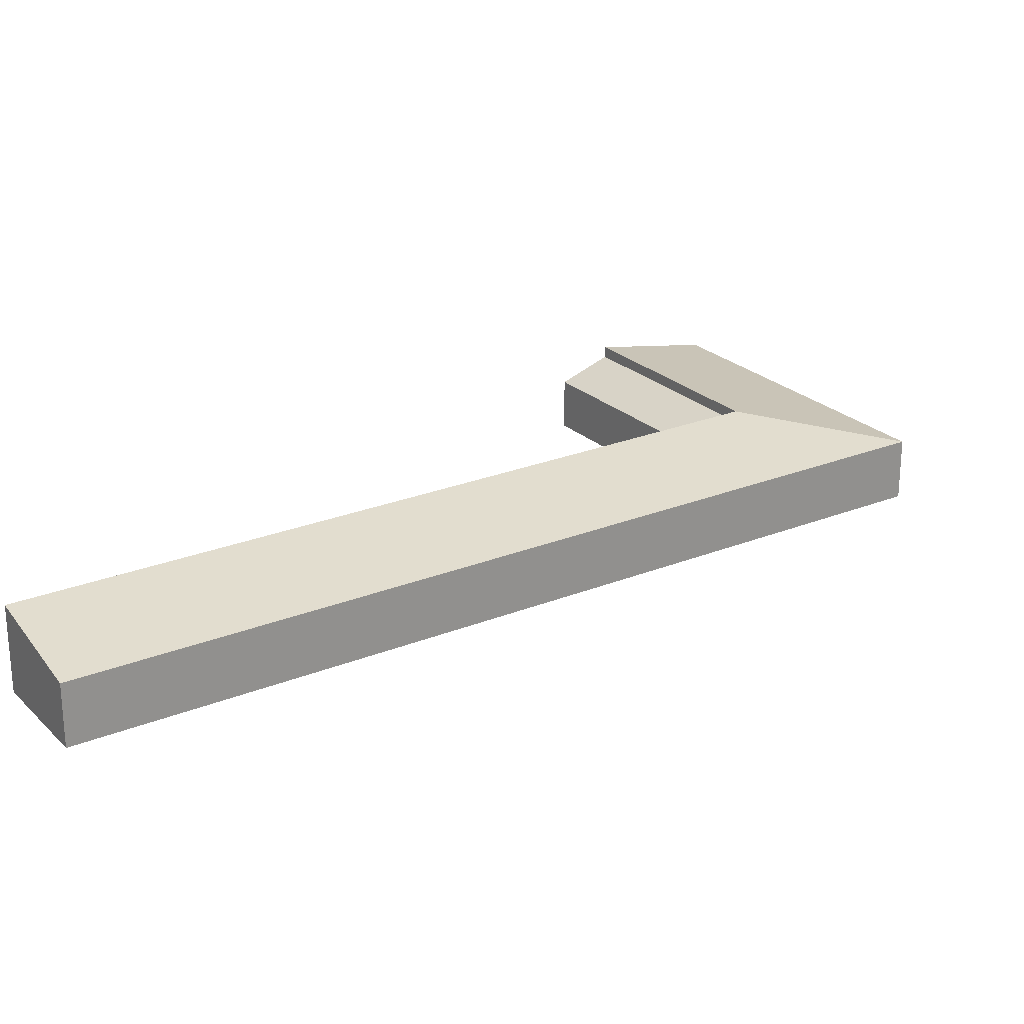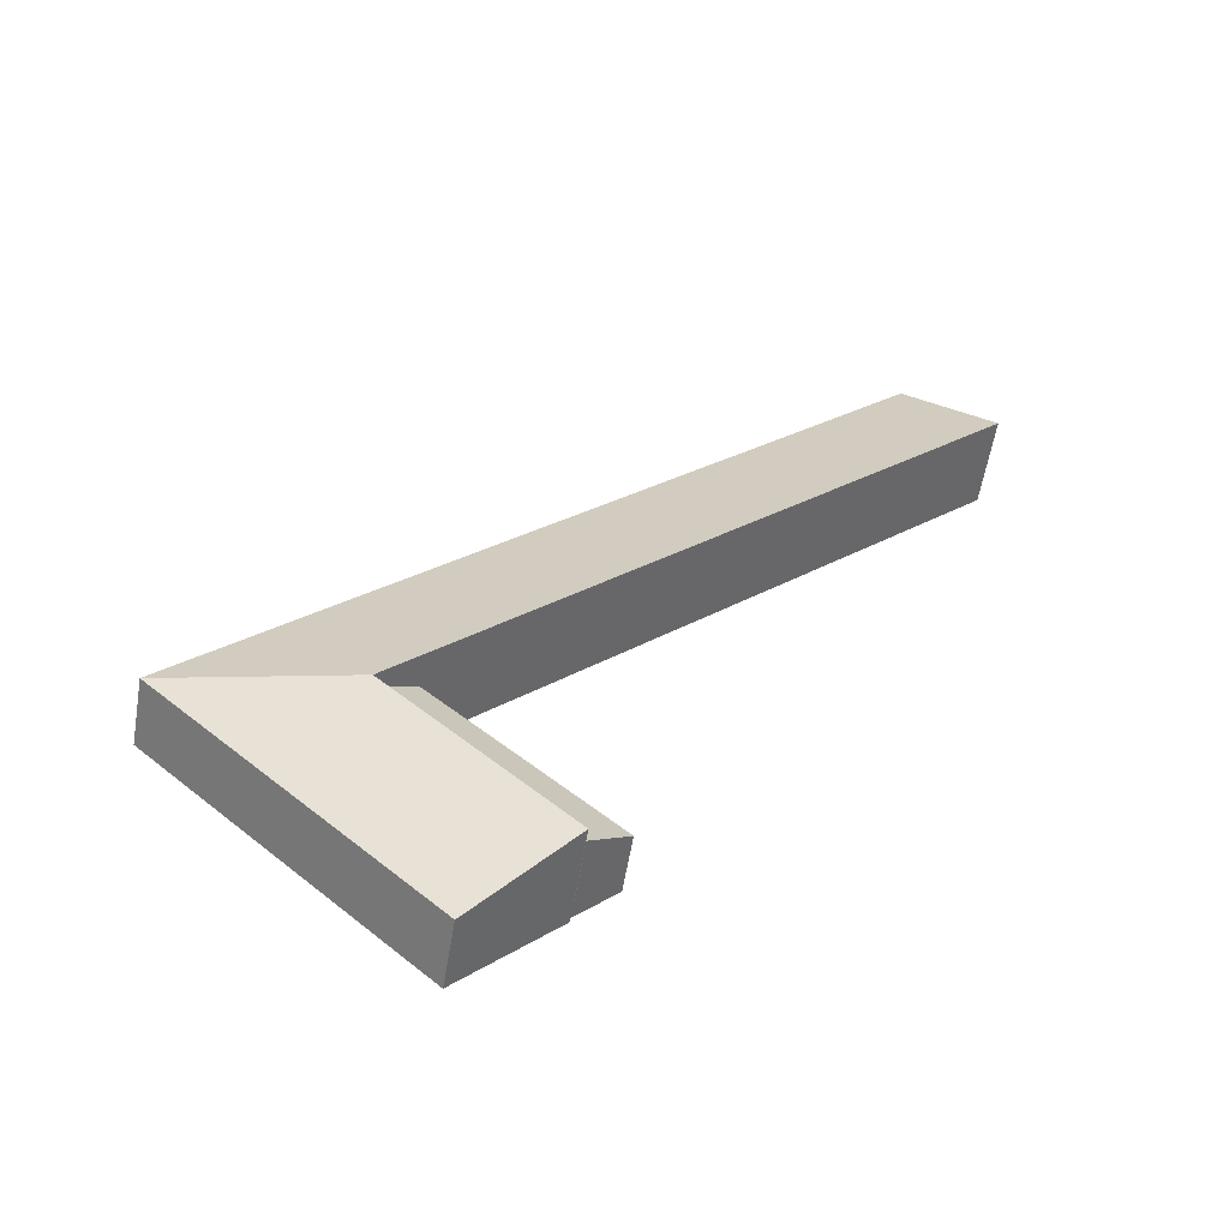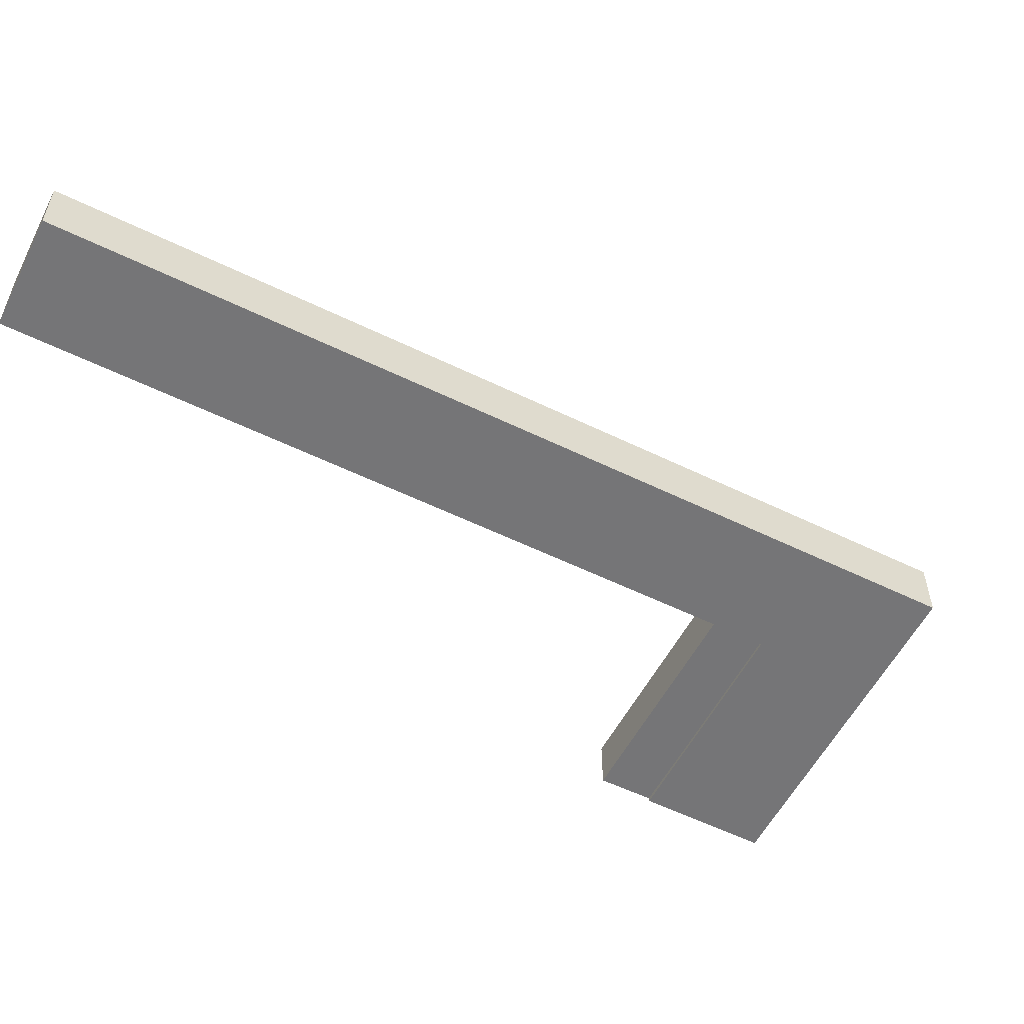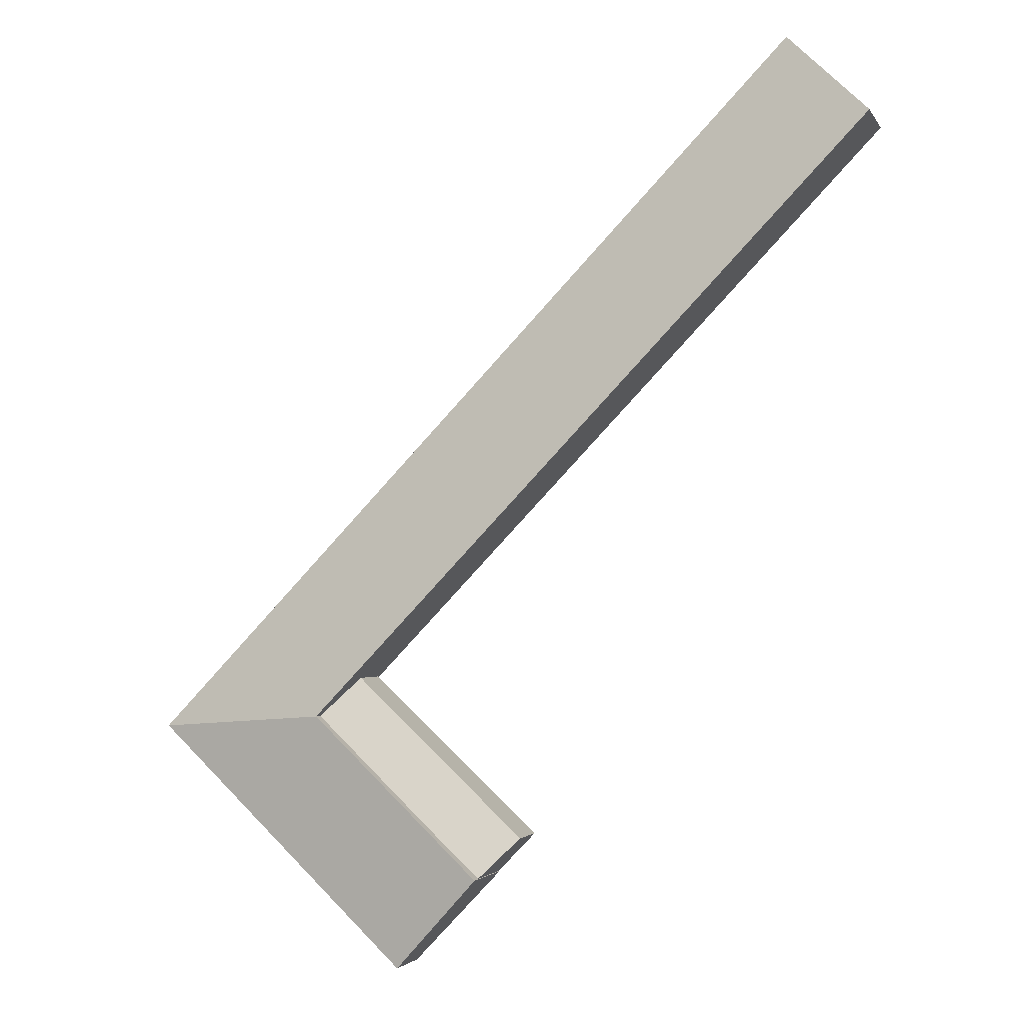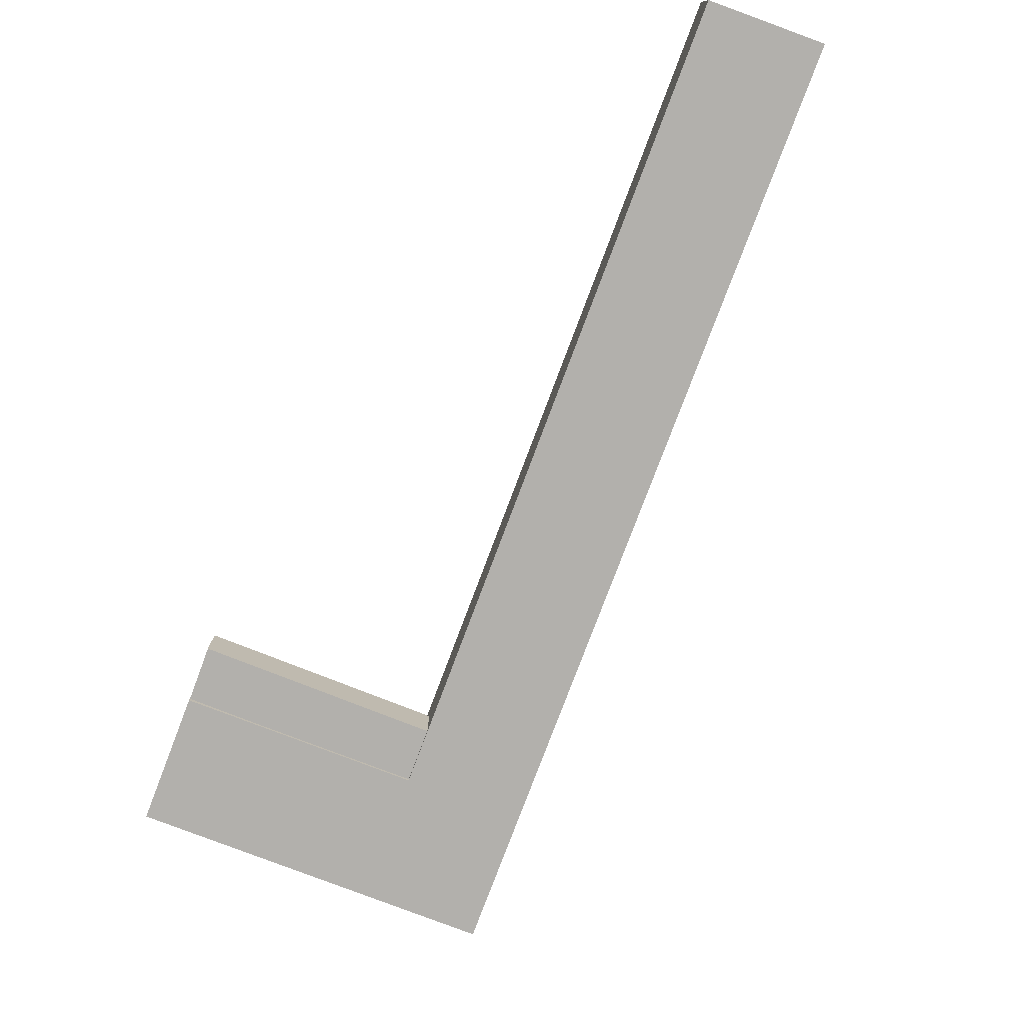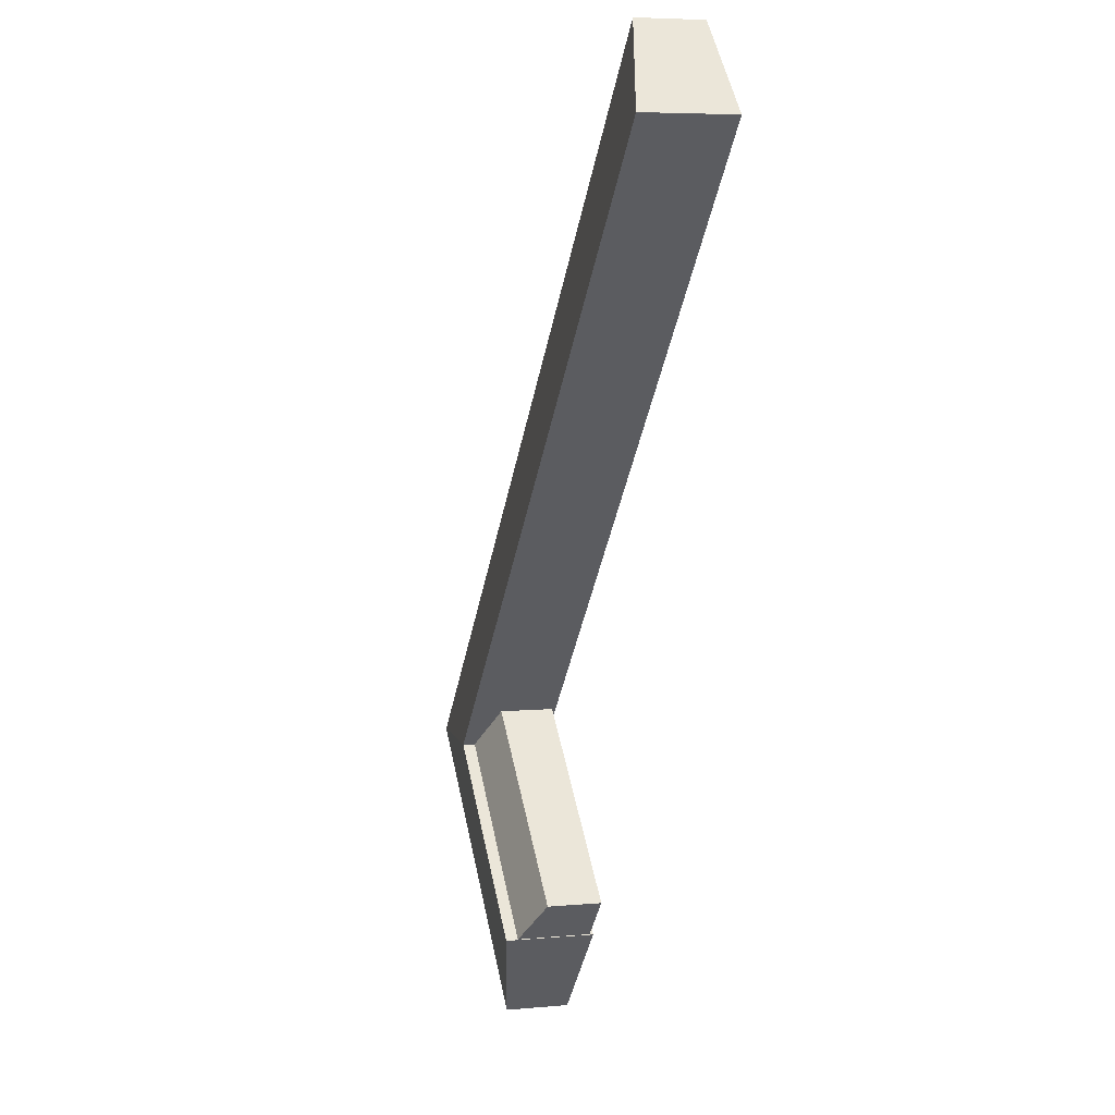
<metadata>
{"format":"obj","ext":"obj","renderer":"f3d","projection":"perspective","resolution":1024,"background":"white","views":[{"elev":24.5,"azim":12.5,"up":"+Y"},{"elev":-58.1,"azim":170.5,"up":"+Z"},{"elev":-56.6,"azim":19.2,"up":"+Y"},{"elev":-2.5,"azim":-163.6,"up":"+Z"},{"elev":-78.6,"azim":-64.5,"up":"+Y"},{"elev":5.6,"azim":-106.0,"up":"+Z"}]}
</metadata>
<code>
v  36.69 3.651 -37.91
v  27.42 4.947 -51.8
v  24.76 3.651 -49.06
v  39.35 4.947 -40.64
v  39.13 5.737 -40.72
v  45.01 4.078 -35.12
v  51.23 4.078 -41.6
v  5.796 4.078 5.684
v  0.0001274 5.737 -0.0001896
v  45.35 4.078 -47.19
v  33.62 4.078 -58.35
v  27.43 5.737 -51.84
v  27.42 3.172e-15 -51.8
v  39.35 2.489e-15 -40.64
v  36.69 2.321e-15 -37.91
v  24.76 3.004e-15 -49.06
v  45.01 -0.25 -35.12
v  51.23 -0.25 -41.6
v  5.796 -0.25 5.684
v  45.35 -0.25 -47.19
v  33.62 -0.25 -58.35
v  39.13 -0.25 -40.72
v  0 -0.25 -1.531e-17
v  27.43 -0.25 -51.84
g defaultobject
f 1 2 3
f 2 1 4
f 5 6 7
f 6 5 8
f 8 5 9
f 10 5 7
f 5 10 11
f 5 11 12
f 13 4 14
f 4 13 2
f 14 1 15
f 1 14 4
f 1 16 15
f 16 1 3
f 3 13 16
f 13 3 2
f 7 17 18
f 17 7 6
f 17 6 19
f 19 6 8
f 18 10 7
f 10 18 20
f 10 20 11
f 11 20 21
f 9 22 23
f 22 9 5
f 8 23 19
f 23 8 9
f 5 24 22
f 24 5 12
f 12 21 24
f 21 12 11
f 15 13 14
f 13 15 16
f 21 22 24
f 22 21 20
f 22 19 23
f 19 22 17
f 17 22 20
f 17 20 18

</code>
